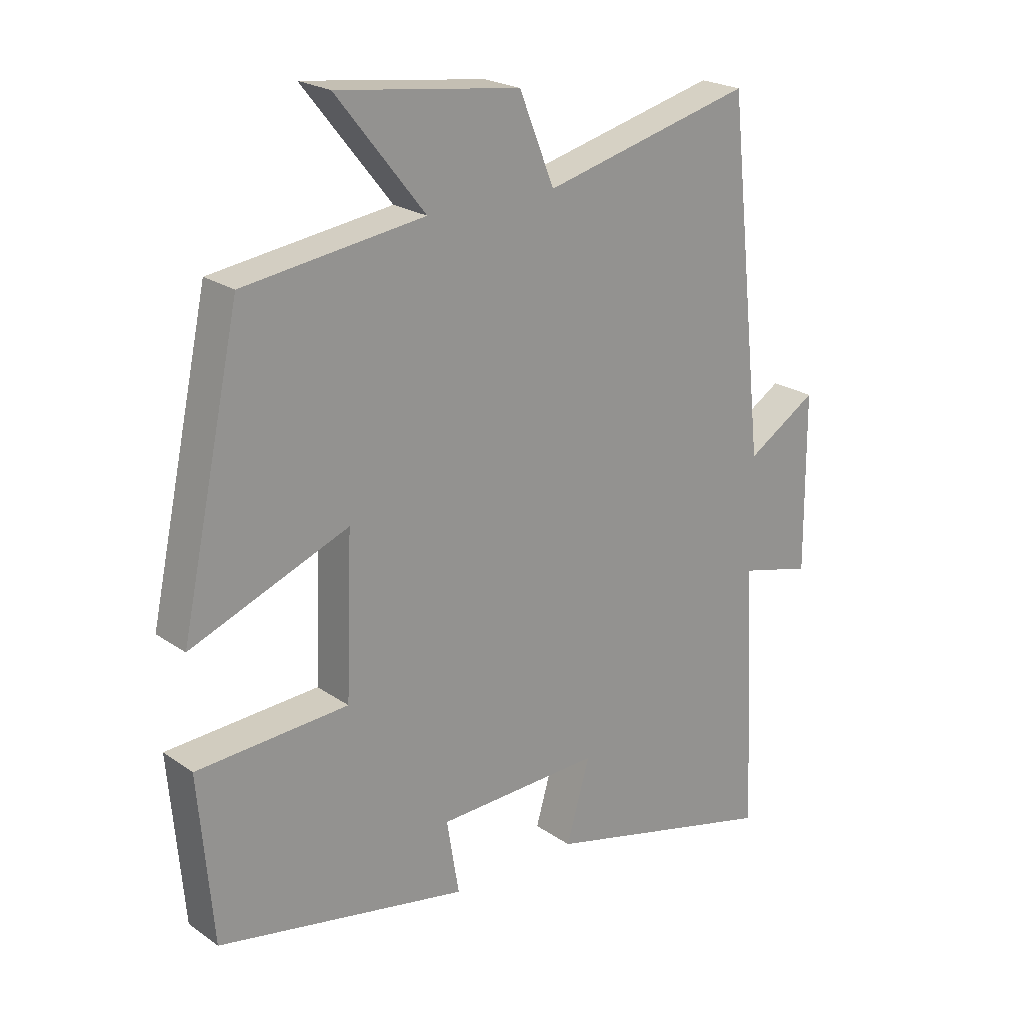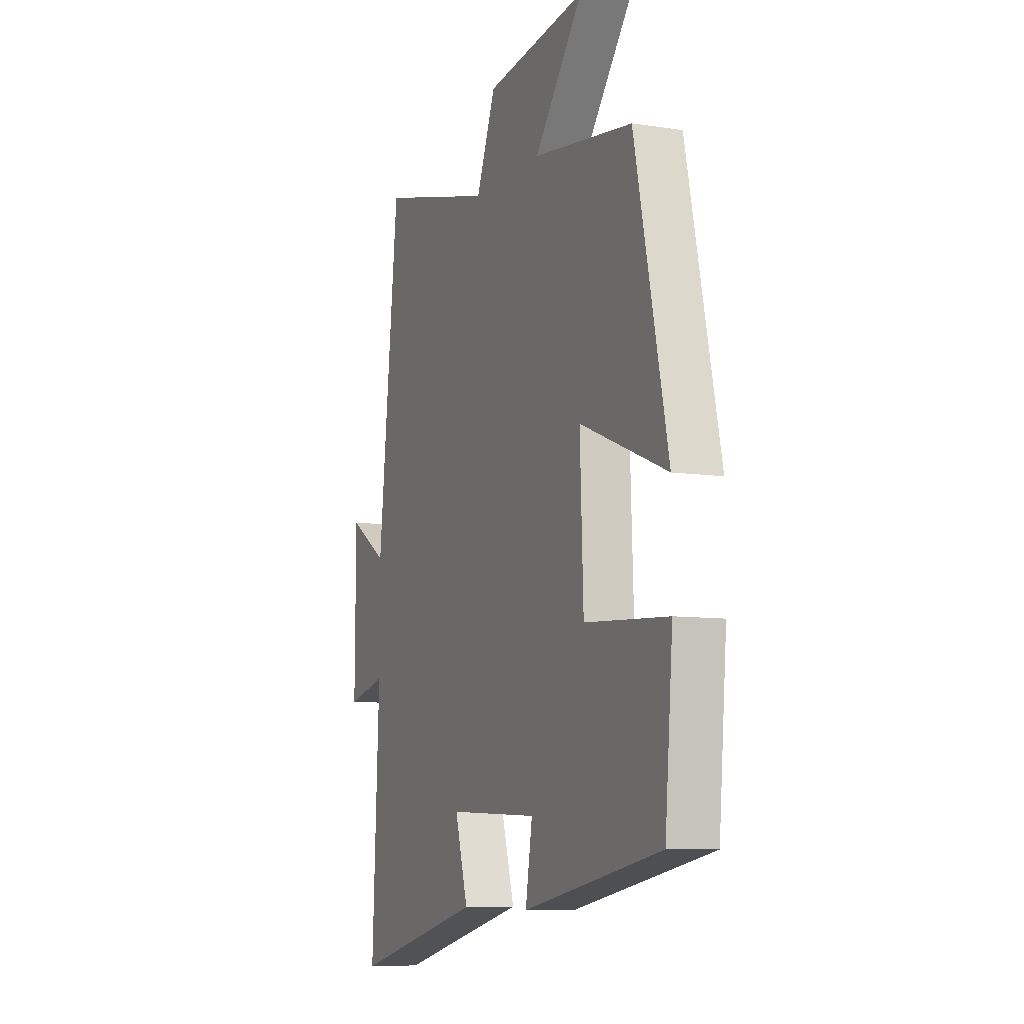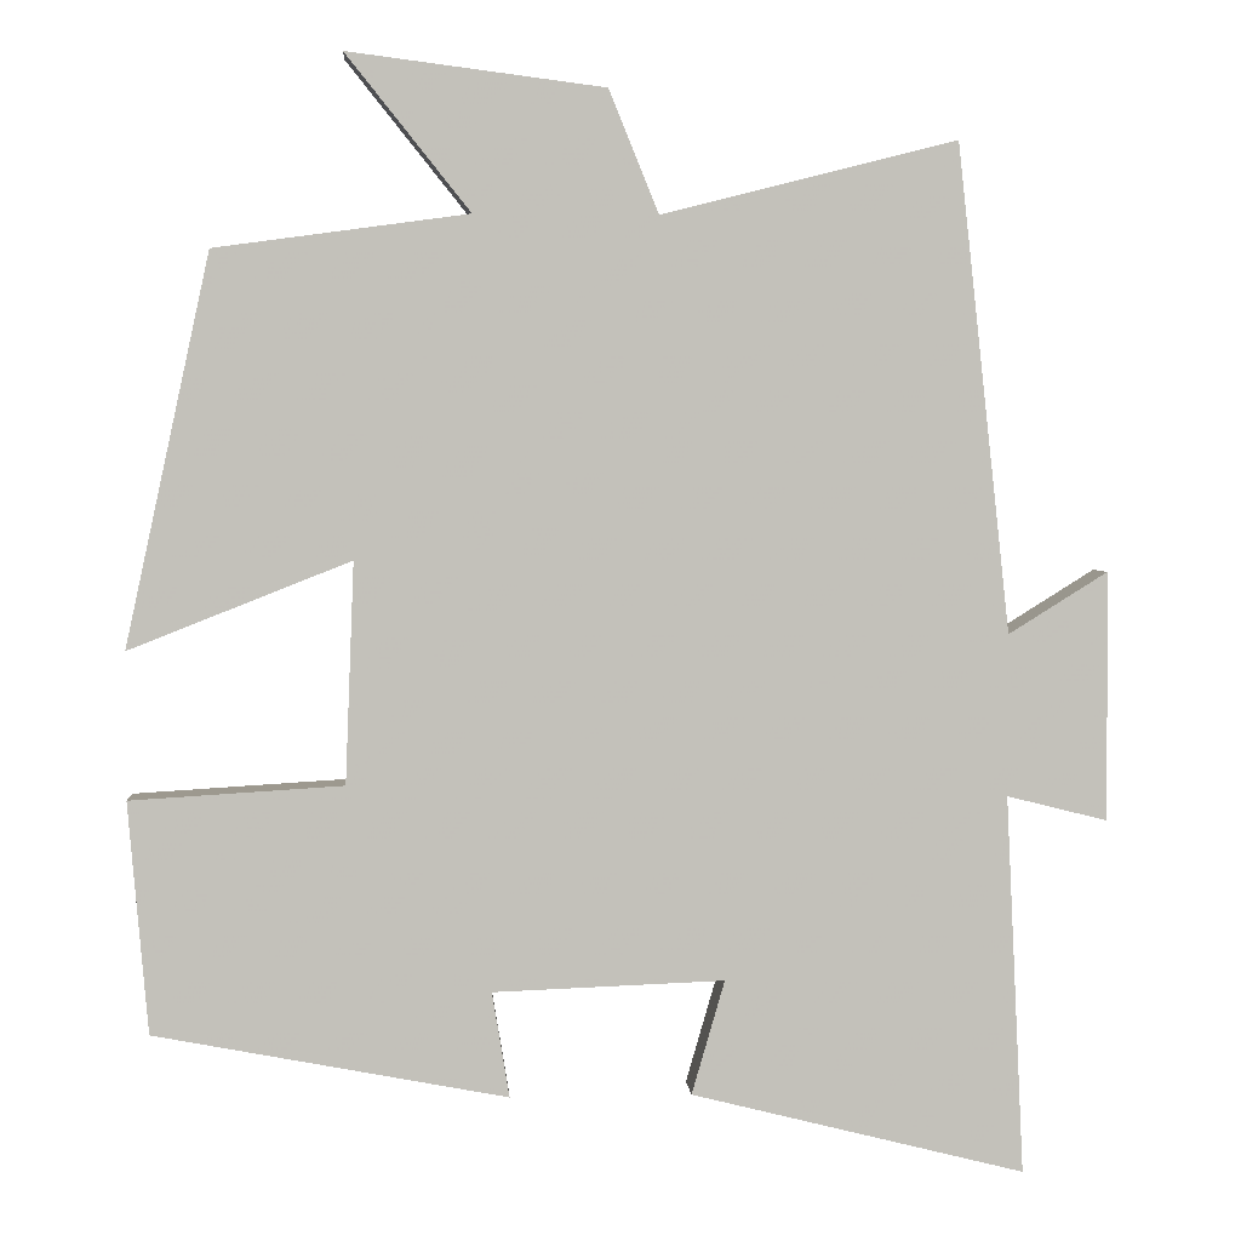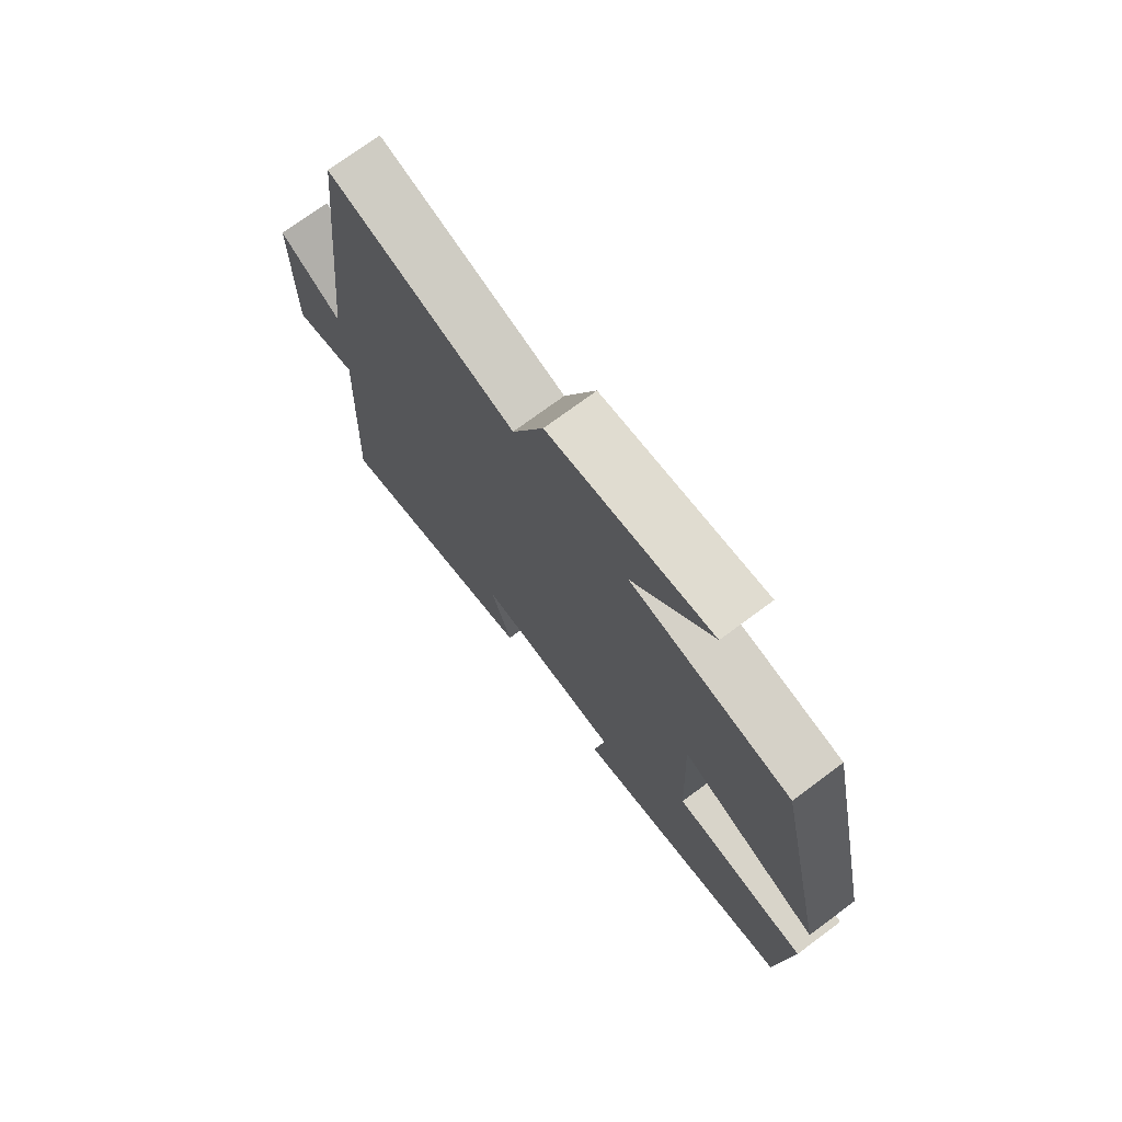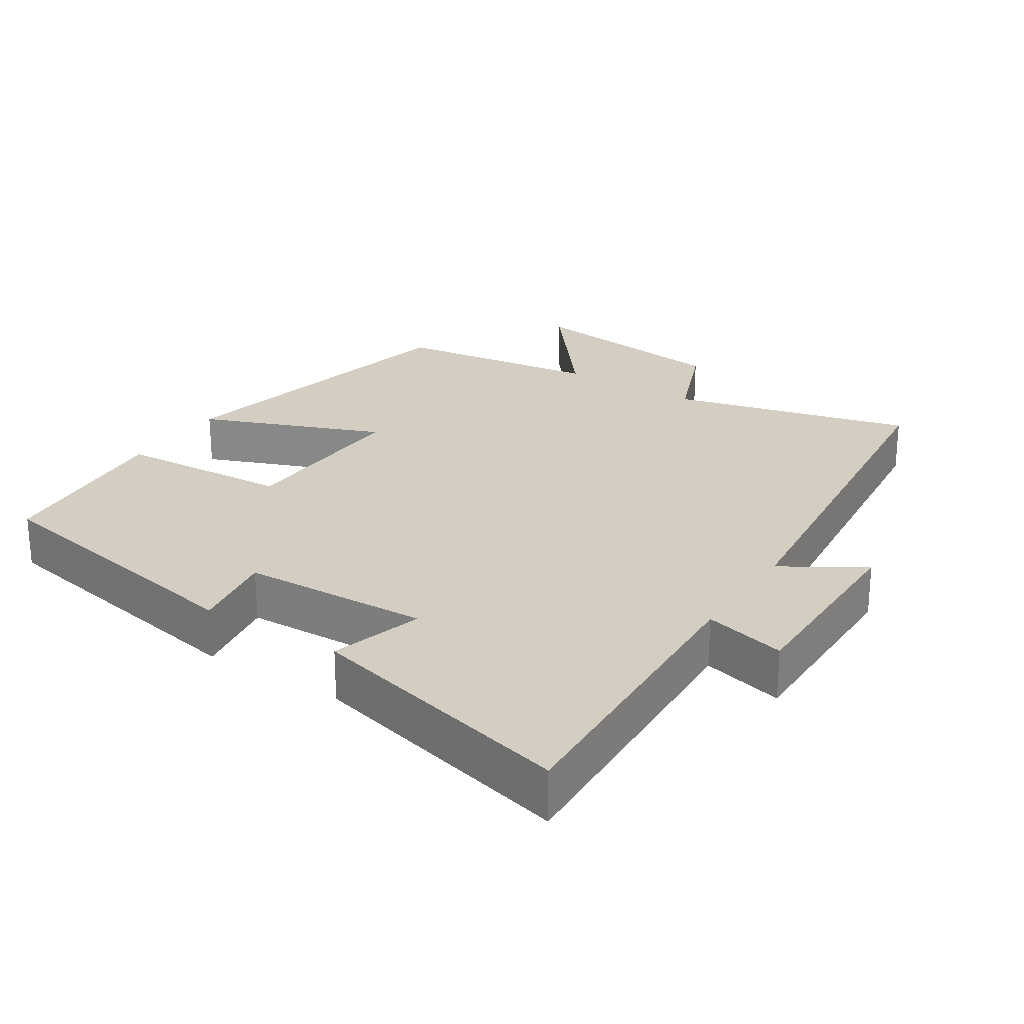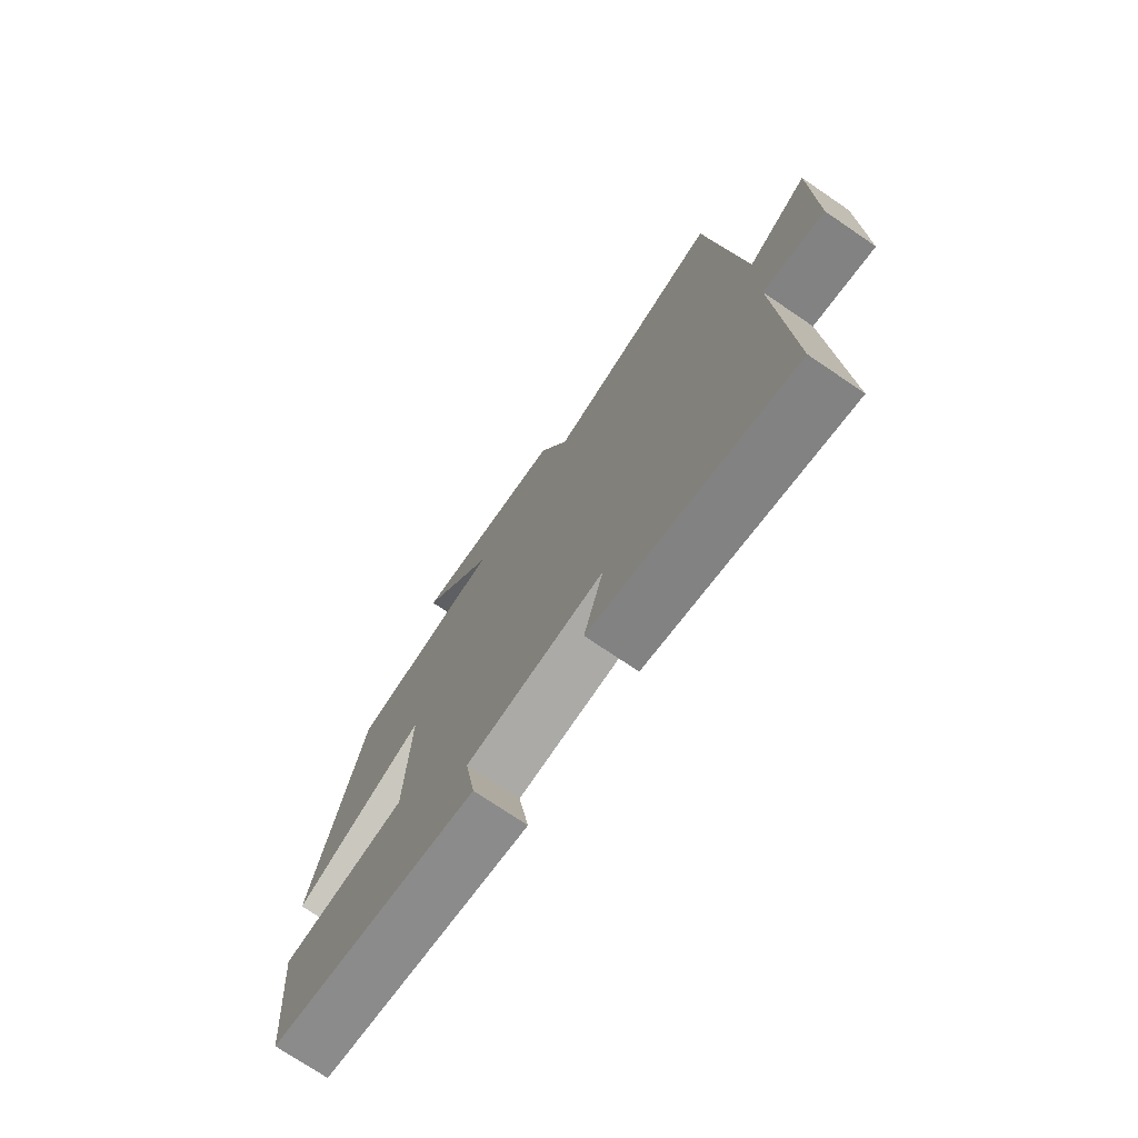
<metadata>
{"format":"obj","ext":"obj","renderer":"f3d","projection":"perspective","resolution":1024,"background":"white","views":[{"elev":22.2,"azim":139.9,"up":"+Z"},{"elev":-8.3,"azim":67.1,"up":"+Z"},{"elev":3.1,"azim":176.0,"up":"+Z"},{"elev":73.5,"azim":53.4,"up":"+Z"},{"elev":25.0,"azim":-147.1,"up":"+Y"},{"elev":-73.8,"azim":-124.2,"up":"+Z"}]}
</metadata>
<code>
v 0.403 0.07 0.46
v 0.5 0.07 0.011
v 0.245 0.07 0.112
v 0.255 0.07 -0.142
v 0.5 0.07 -0.157
v 0.477 0.07 -0.423
v 0.071 0.07 -0.5
v 0.091 0.07 -0.379
v -0.175 0.07 -0.369
v -0.137 0.07 -0.5
v -0.521 0.07 -0.596
v -0.5 0.07 -0.16
v -0.616 0.07 -0.189
v -0.614 0.07 0.097
v -0.5 0.07 0.026
v -0.439 0.07 0.586
v -0.099 0.07 0.5
v -0.042 0.07 0.641
v 0.254 0.07 0.679
v 0.111 0.07 0.5
v 0.403 0 0.46
v 0.5 0 0.011
v 0.245 0 0.112
v 0.255 0 -0.142
v 0.5 0 -0.157
v 0.477 0 -0.423
v 0.071 0 -0.5
v 0.091 0 -0.379
v -0.175 0 -0.369
v -0.137 0 -0.5
v -0.521 0 -0.596
v -0.5 0 -0.16
v -0.616 0 -0.189
v -0.614 0 0.097
v -0.5 0 0.026
v -0.439 0 0.586
v -0.099 0 0.5
v -0.042 0 0.641
v 0.254 0 0.679
v 0.111 0 0.5
f 17 18 19 20
f 1 2 3
f 20 1 3
f 17 20 3
f 17 3 4
f 16 17 4
f 15 16 4
f 12 13 14 15
f 12 15 4
f 9 10 11 12
f 12 4 5
f 9 12 5
f 8 9 5
f 5 6 7 8
f 40 39 38 37
f 23 22 21
f 23 21 40
f 23 40 37
f 24 23 37
f 24 37 36
f 24 36 35
f 35 34 33 32
f 24 35 32
f 32 31 30 29
f 25 24 32
f 25 32 29
f 25 29 28
f 28 27 26 25
f 1 21 22 2
f 2 22 23 3
f 3 23 24 4
f 4 24 25 5
f 5 25 26 6
f 6 26 27 7
f 7 27 28 8
f 8 28 29 9
f 9 29 30 10
f 10 30 31 11
f 11 31 32 12
f 12 32 33 13
f 13 33 34 14
f 14 34 35 15
f 15 35 36 16
f 16 36 37 17
f 17 37 38 18
f 18 38 39 19
f 19 39 40 20
f 20 40 21 1

</code>
